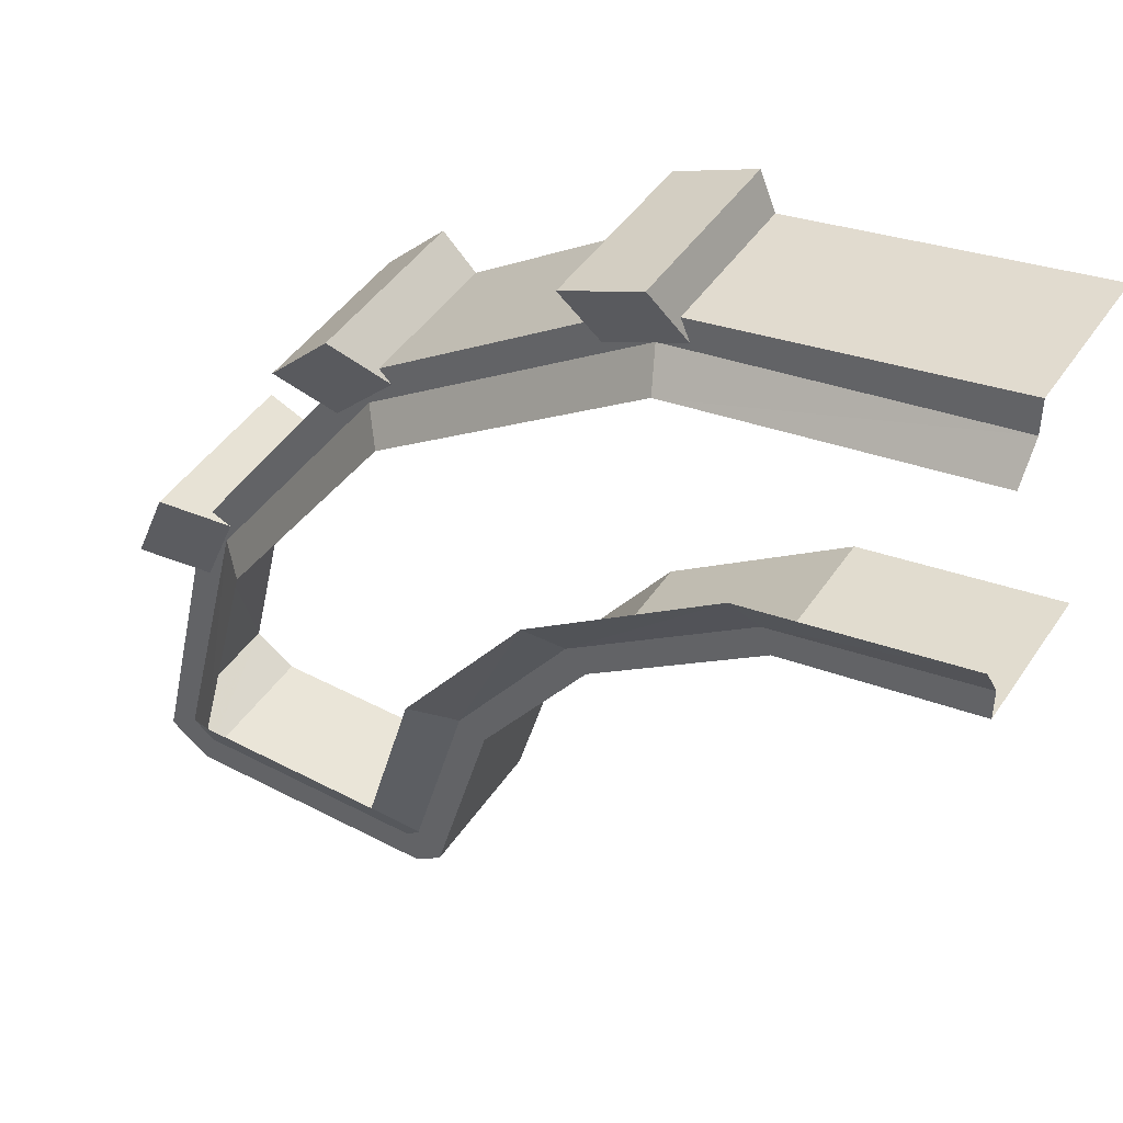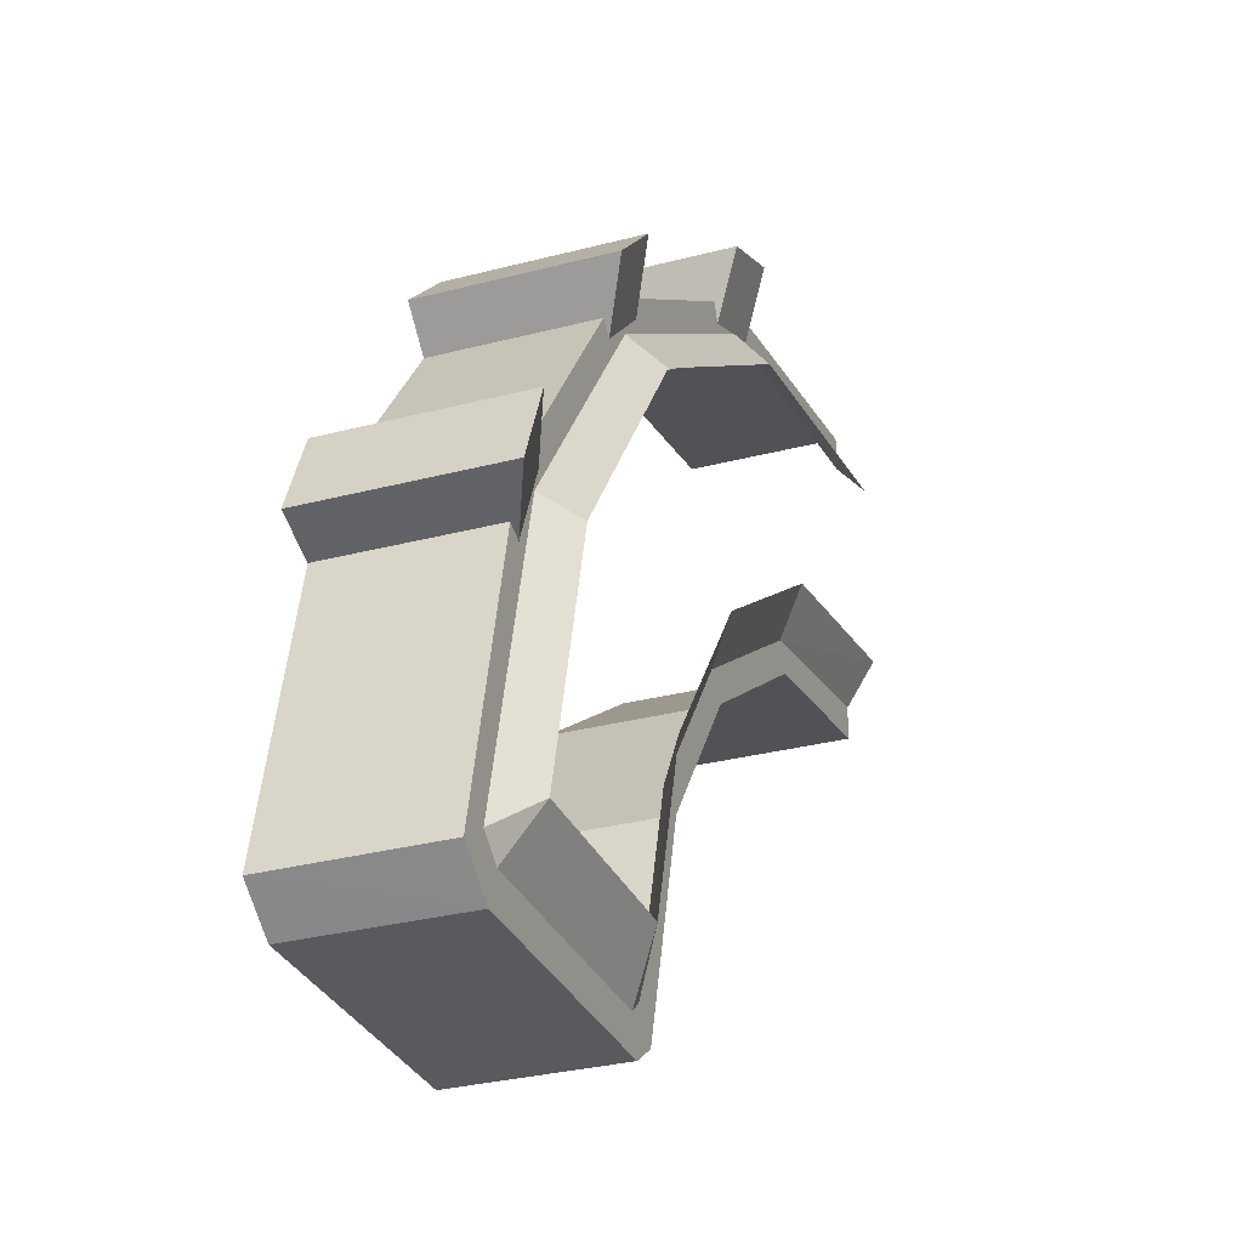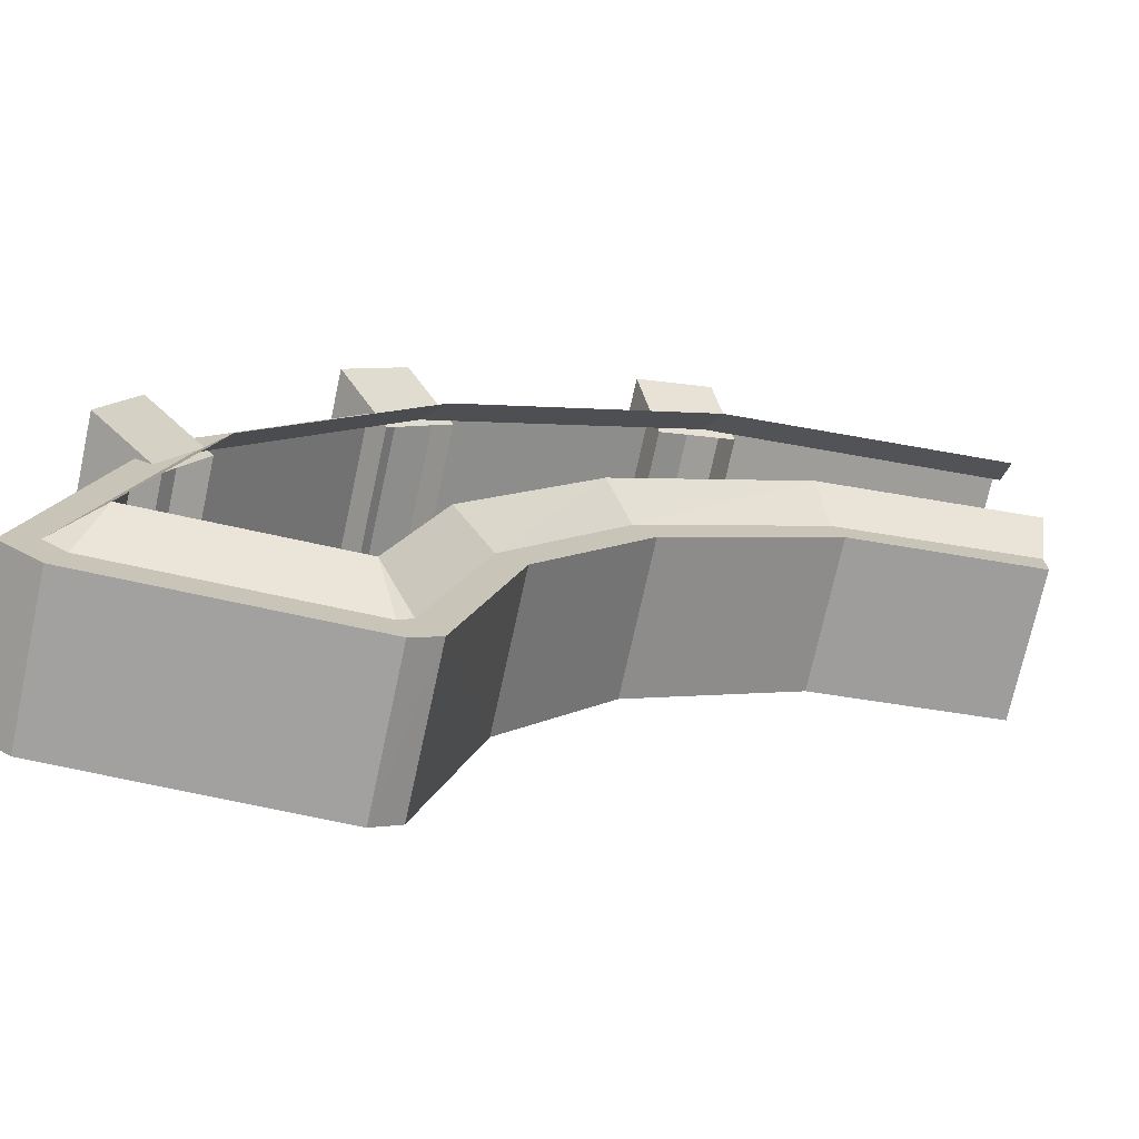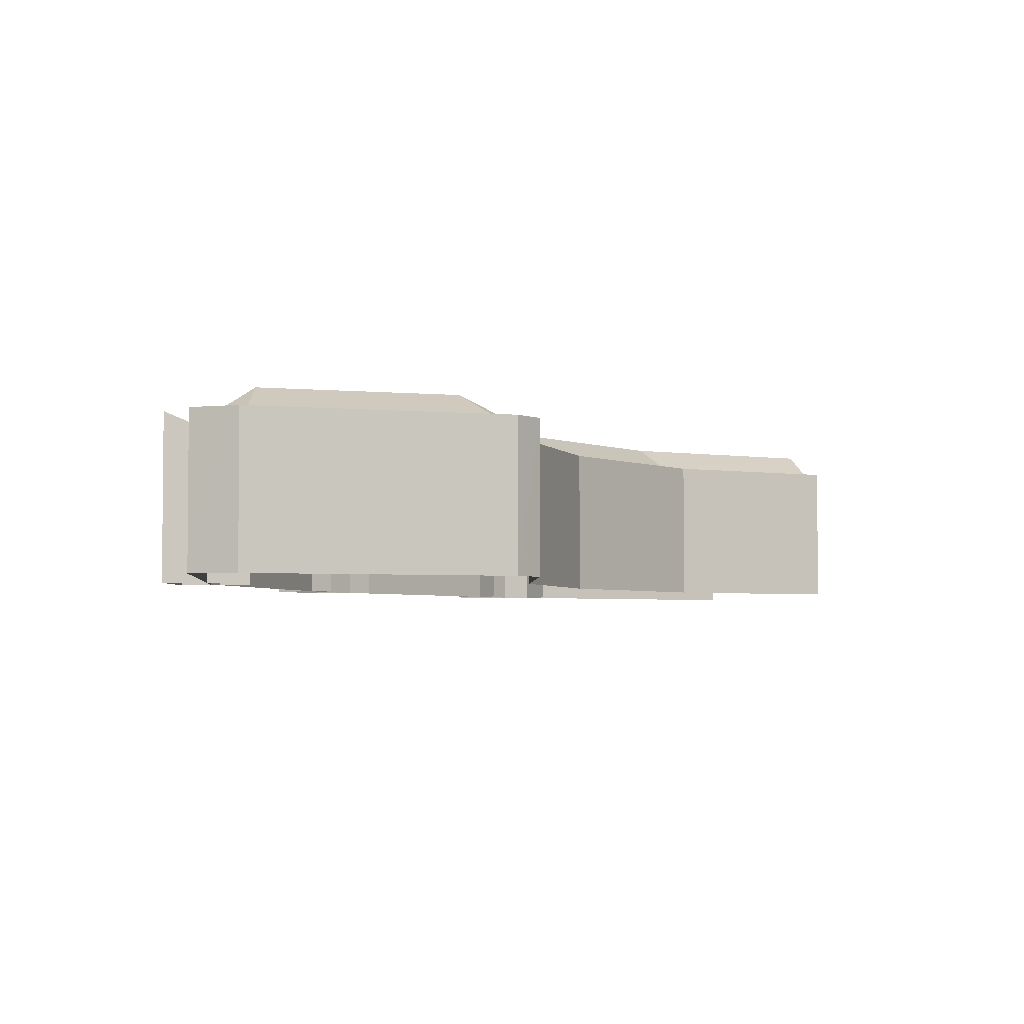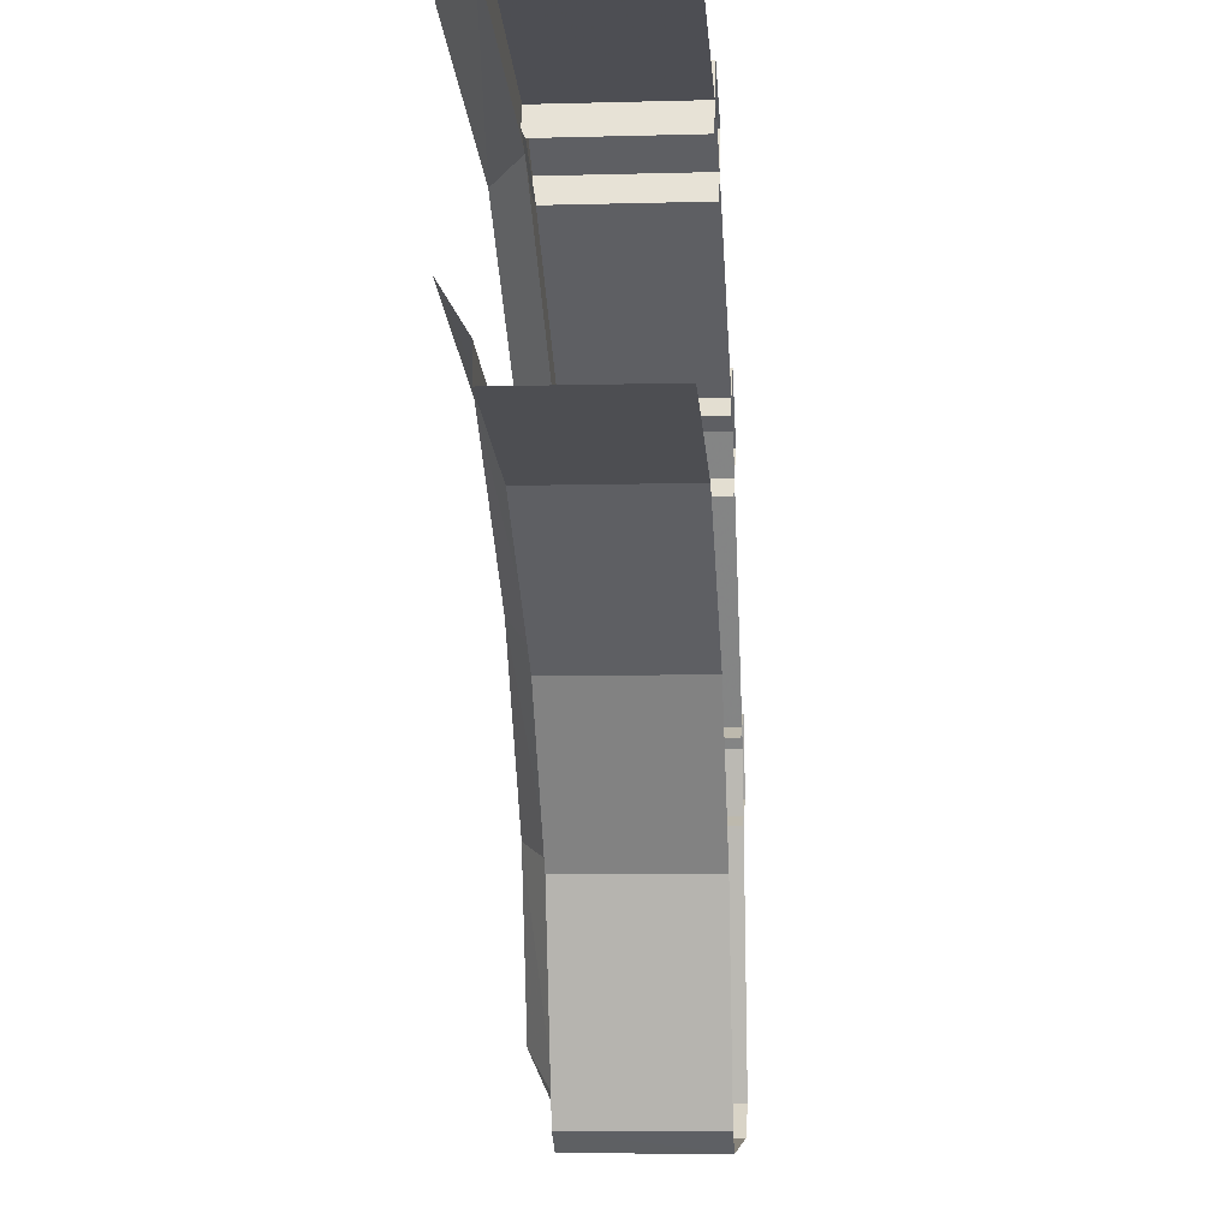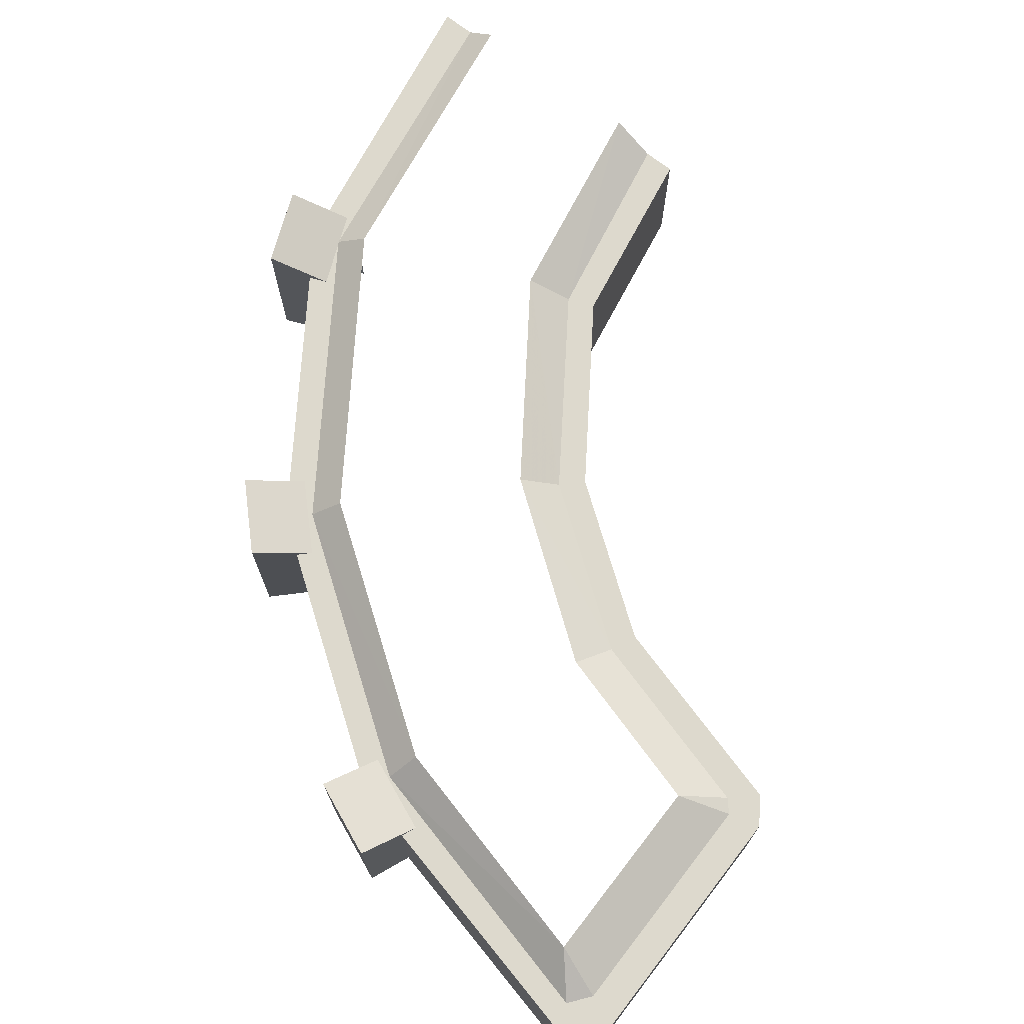
<metadata>
{"format":"obj","ext":"obj","renderer":"f3d","projection":"perspective","resolution":1024,"background":"white","views":[{"elev":44.6,"azim":31.5,"up":"+Y"},{"elev":-30.6,"azim":-69.3,"up":"+Y"},{"elev":-72.3,"azim":-12.3,"up":"+Y"},{"elev":-3.7,"azim":-17.6,"up":"+Z"},{"elev":-7.1,"azim":94.6,"up":"+Y"},{"elev":71.9,"azim":-52.2,"up":"+Z"}]}
</metadata>
<code>
g shenjie_dongxue_374_pingtai02
v -35.53 -371.4 130.6
v -35.63 -371.4 -0.000156
v 14.84 -188.9 0.001064
v 14.85 -188.9 130.6
v -322.3 -362.4 -0.000115
v -322.3 -362 130.6
v -257.1 -79.44 130.6
v -257.1 -79.44 0.001061
v 109.9 -57.35 0.000986
v 109.9 -57.35 130.6
v -97.13 149.7 130.6
v -97.13 149.7 0.000922
v 263.8 48.75 0.000687
v 263.8 48.75 130.6
v 151.7 319.4 130.6
v 151.7 319.4 0.000575
v 433.3 78.67 -0.000895
v 433.3 78.67 130.6
v 433.3 369.7 130.6
v 433.3 369.7 -0.001036
v -287.1 -388.4 0.000332
v -59.4 -388.4 0.000292
v -59.65 -388.4 130.6
v -287.1 -388.4 130.6
v -287.1 -388.4 130.6
v -59.65 -388.4 130.6
v -67.72 -359.6 130.6
v -276.7 -359.6 130.6
v -35.53 -371.4 130.6
v 14.85 -188.9 130.6
v -8.922 -178.9 130.6
v -56.38 -349.5 130.6
v 109.9 -57.35 130.6
v 91.8 -39.16 130.6
v -8.922 -178.9 130.6
v 263.8 48.75 130.6
v 254 72.73 130.6
v 91.8 -39.16 130.6
v 433.3 78.67 130.6
v 433.3 107.1 130.6
v 254 72.73 130.6
v 433.3 369.7 130.6
v 151.7 319.4 130.6
v 161.5 295.4 130.6
v 433.3 339.1 130.6
v -97.13 149.7 130.6
v -79 131.6 130.6
v 161.5 295.4 130.6
v -257.1 -79.44 130.6
v -233.5 -89.17 130.6
v -79 131.6 130.6
v -322.3 -362 130.6
v -296.4 -344.4 130.6
v -233.5 -89.17 130.6
v -56.38 -349.5 130.6
v -8.922 -178.9 130.6
v -44.72 -162.9 154.3
v -87.28 -313.3 154.3
v 91.8 -39.16 130.6
v 66.62 -10.89 154.3
v 254 72.73 130.6
v 238.6 109.4 154.3
v 433.3 107.1 130.6
v 433.3 145.5 154.3
v 433.3 339.1 130.6
v 161.5 295.4 130.6
v 172.6 268.7 154.3
v 433.3 311.2 154.3
v -79 131.6 130.6
v -58.5 111.1 154.3
v -233.5 -89.17 130.6
v -206.8 -100.3 154.3
v -296.4 -344.4 130.6
v -260.5 -313.3 154.3
v -322.3 -362.4 -0.000115
v -322.3 -362 130.6
v -276.7 -359.6 130.6
v -296.4 -344.4 130.6
v -56.38 -349.5 130.6
v -67.72 -359.6 130.6
f 1 2 3
f 3 4 1
f 5 6 7
f 7 8 5
f 4 3 9
f 9 10 4
f 8 7 11
f 11 12 8
f 10 9 13
f 13 14 10
f 12 11 15
f 15 16 12
f 14 13 17
f 17 18 14
f 16 15 19
f 19 20 16
f 21 22 23
f 23 24 21
f 25 26 27
f 27 28 25
f 29 30 31
f 31 32 29
f 30 33 34
f 34 35 30
f 33 36 37
f 37 38 33
f 36 39 40
f 40 41 36
f 42 43 44
f 44 45 42
f 43 46 47
f 47 48 43
f 46 49 50
f 50 51 46
f 49 52 53
f 53 54 49
f 55 56 57
f 57 58 55
f 56 59 60
f 60 57 56
f 59 61 62
f 62 60 59
f 61 63 64
f 64 62 61
f 65 66 67
f 67 68 65
f 66 69 70
f 70 67 66
f 69 71 72
f 72 70 69
f 71 73 74
f 74 72 71
f 1 23 22
f 22 2 1
f 75 21 24
f 24 76 75
f 52 25 77
f 77 78 52
f 26 29 79
f 79 80 26
g shenjie_dongxue_374_pingtai02
v 190.9 297.6 127
v 166.4 356.7 154.5
v 98.48 328.5 154.5
v 122.9 269.5 127
v 98.48 328.5 -0.000731
v 122.9 269.5 -0.000484
v 122.9 269.5 127
v 98.48 328.5 154.5
v 190.9 297.6 -0.000728
v 166.4 356.7 -0.000975
v 166.4 356.7 154.5
v 190.9 297.6 127
v 166.4 356.7 -0.000975
v 98.48 328.5 -0.000731
v 98.48 328.5 154.5
v 166.4 356.7 154.5
v -51.39 153 127
v -96.59 198.2 154.5
v -148.6 146.2 154.5
v -103.4 101 127
v -148.6 146.2 -0.000163
v -103.4 101 -0.00015
v -103.4 101 127
v -148.6 146.2 154.5
v -51.39 153 -0.000623
v -96.59 198.2 -0.000636
v -96.59 198.2 154.5
v -51.39 153 127
v -96.59 198.2 -0.000636
v -148.6 146.2 -0.000163
v -148.6 146.2 154.5
v -96.59 198.2 154.5
v -219.9 -73.35 127
v -278.9 -48.85 154.5
v -307.1 -116.8 154.5
v -248 -141.3 127
v -307.1 -116.8 0.000205
v -248 -141.3 0.000213
v -248 -141.3 127
v -307.1 -116.8 154.5
v -219.9 -73.33 -4.5e-05
v -278.9 -48.85 -5.2e-05
v -278.9 -48.85 154.5
v -219.9 -73.35 127
v -278.9 -48.85 -5.2e-05
v -307.1 -116.8 0.000205
v -307.1 -116.8 154.5
v -278.9 -48.85 154.5
v -276.7 -359.6 130.6
v -67.72 -359.6 130.6
v -87.28 -313.3 154.3
v -260.5 -313.3 154.3
v -296.4 -344.4 130.6
v -56.38 -349.5 130.6
f 81 82 83
f 83 84 81
f 85 86 87
f 87 88 85
f 89 90 91
f 91 92 89
f 93 94 95
f 95 96 93
f 97 98 99
f 99 100 97
f 101 102 103
f 103 104 101
f 105 106 107
f 107 108 105
f 109 110 111
f 111 112 109
f 113 114 115
f 115 116 113
f 117 118 119
f 119 120 117
f 121 122 123
f 123 124 121
f 125 126 127
f 127 128 125
f 129 130 131
f 131 132 129
f 129 132 133
f 134 131 130

</code>
